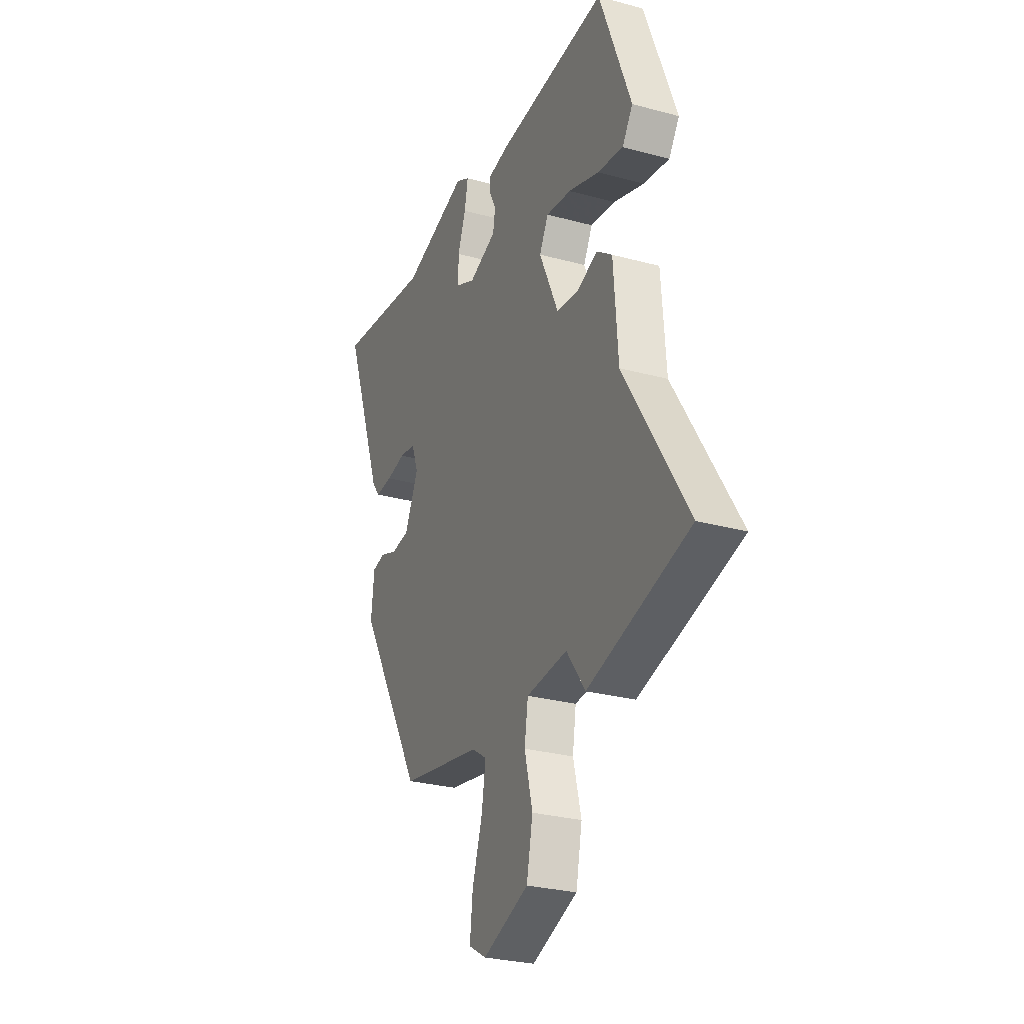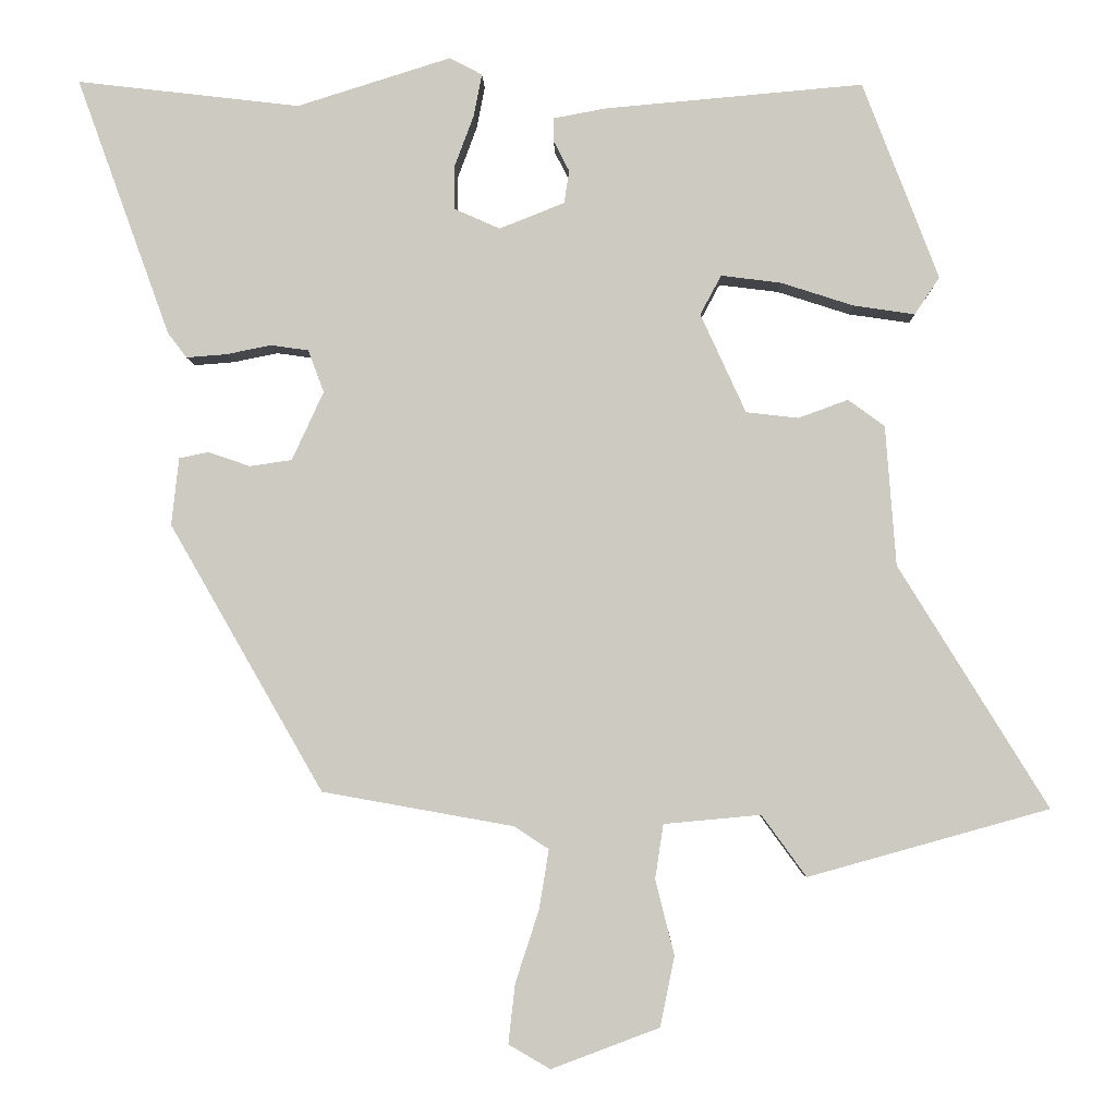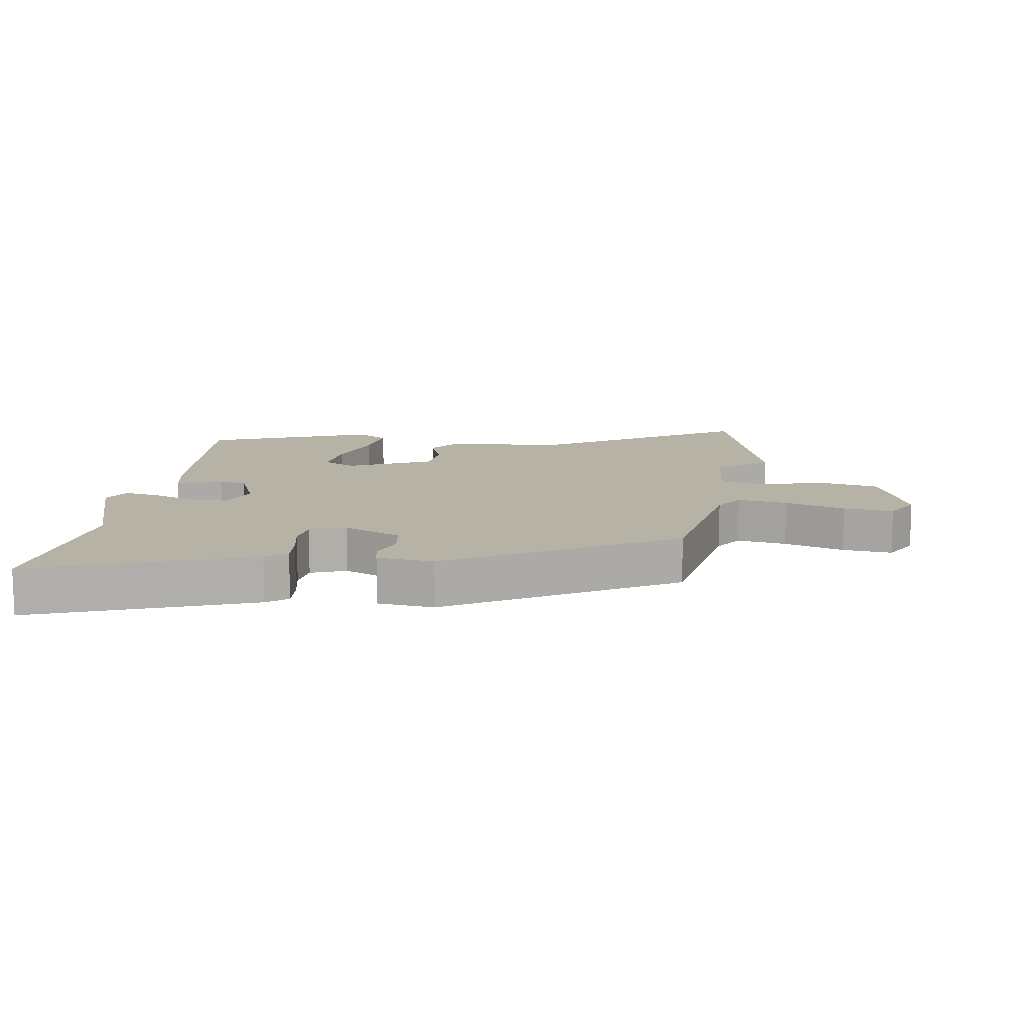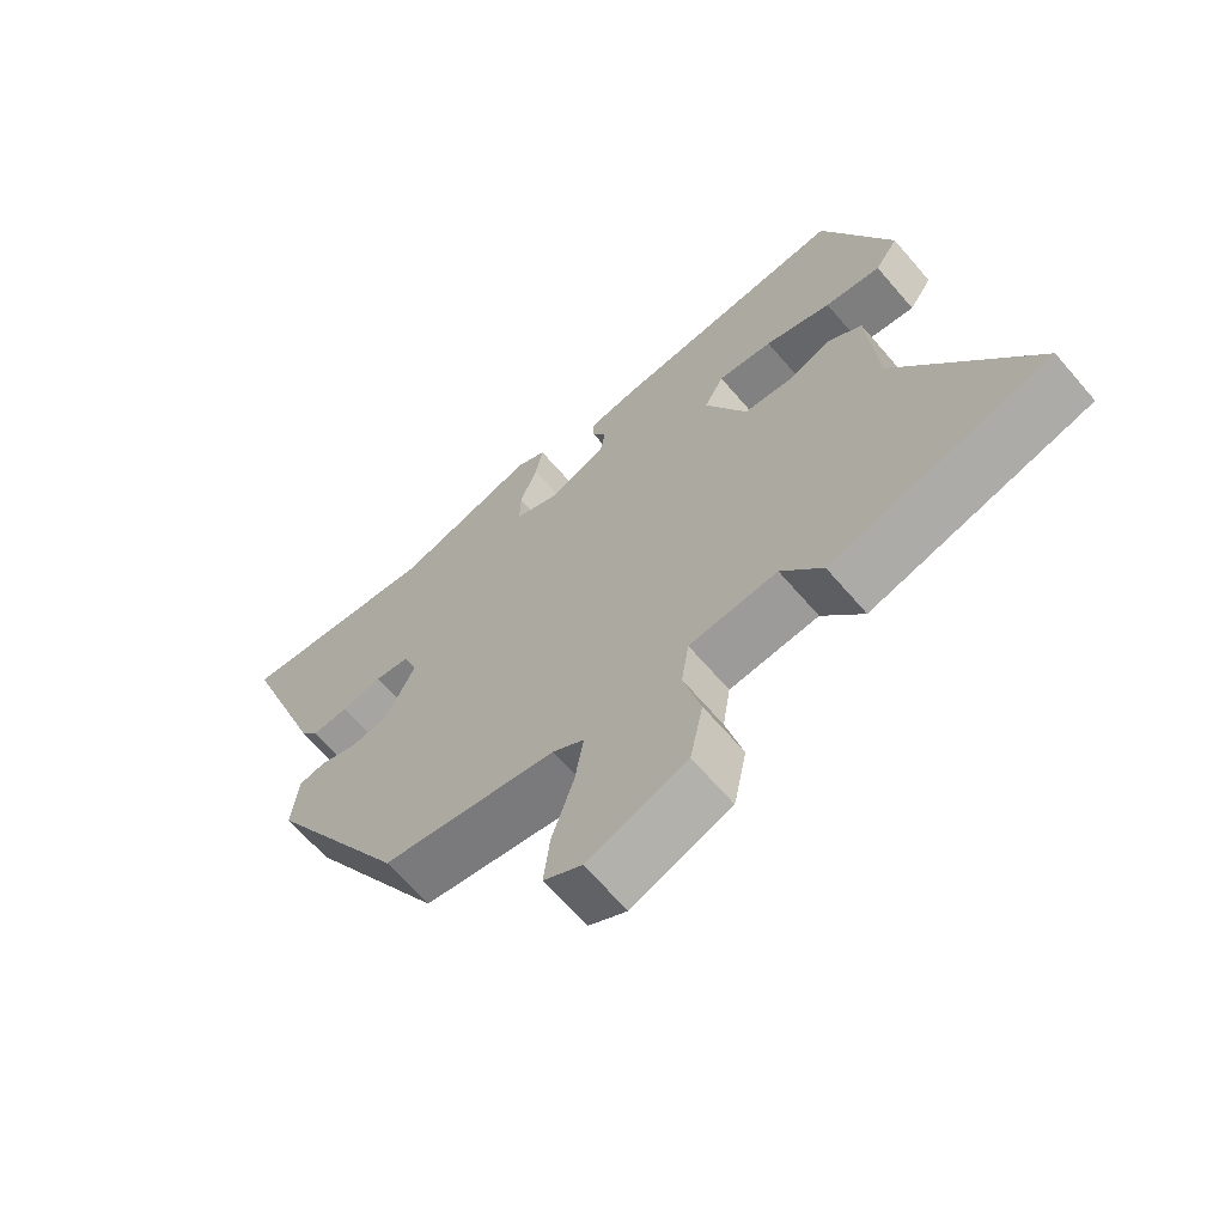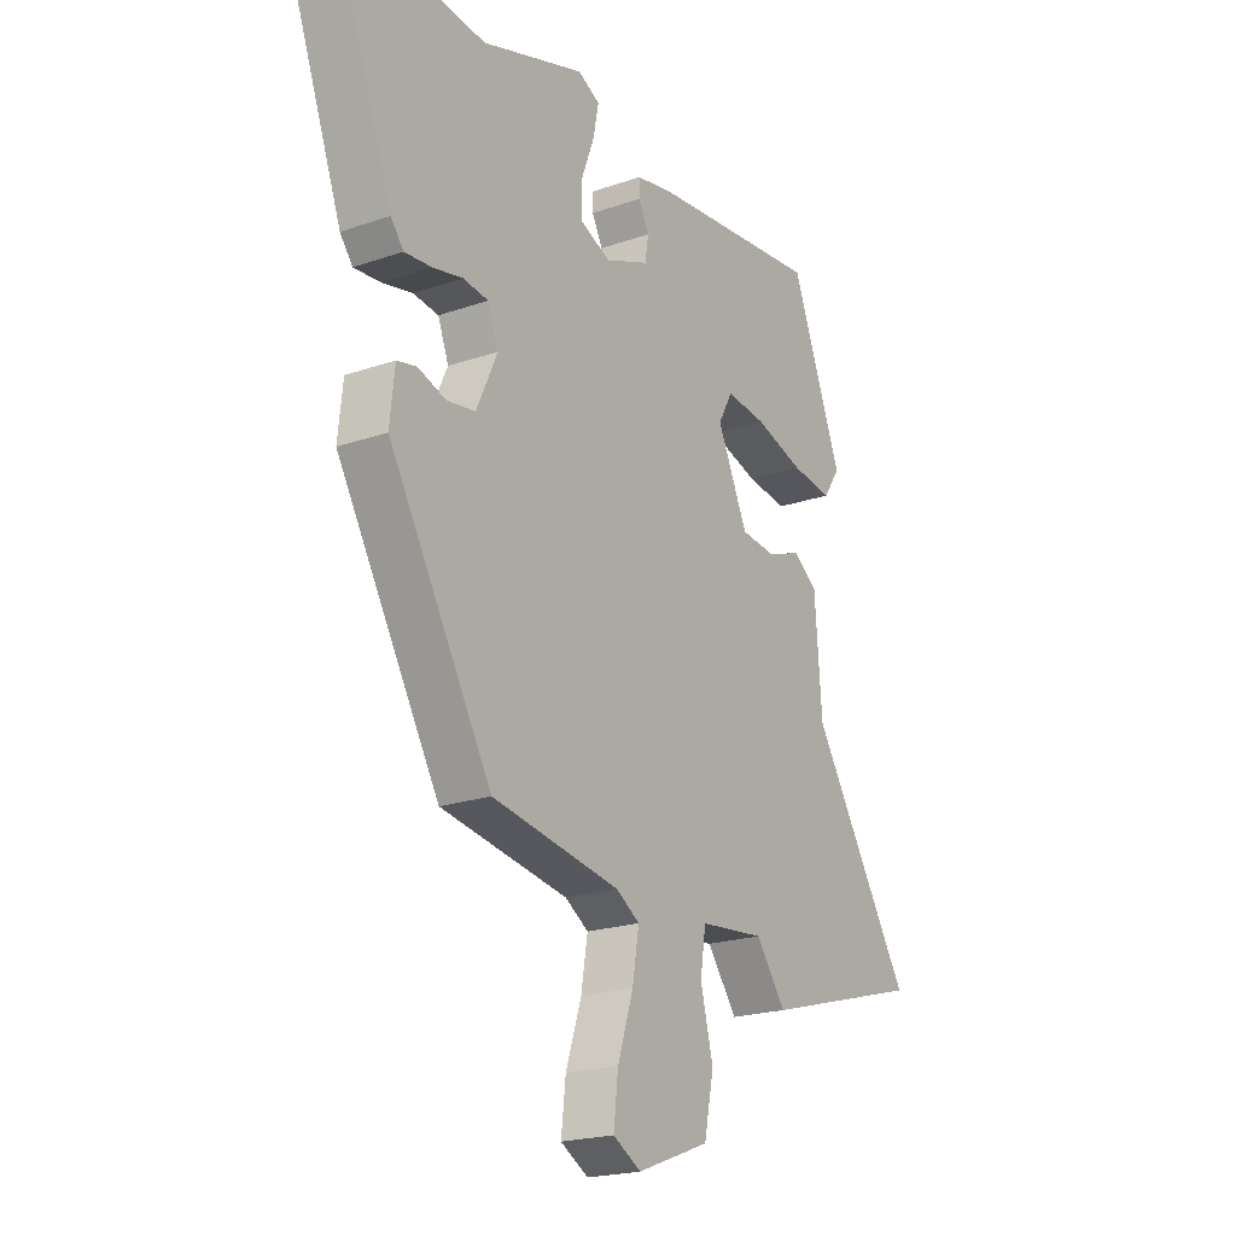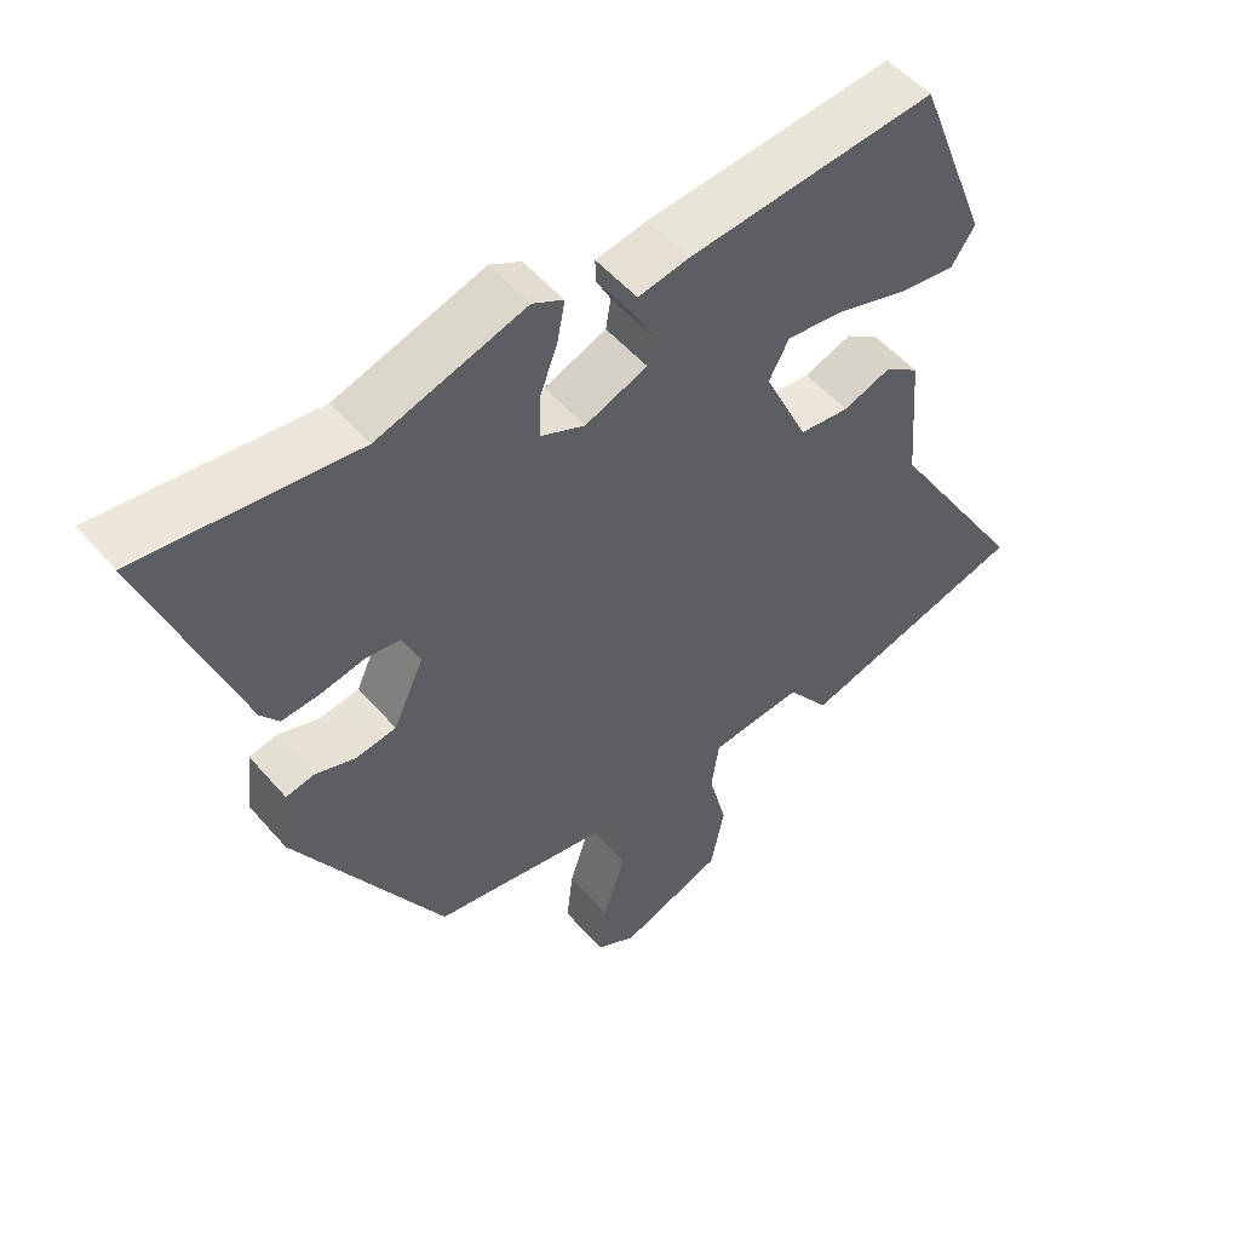
<metadata>
{"format":"obj","ext":"obj","renderer":"f3d","projection":"perspective","resolution":1024,"background":"white","views":[{"elev":-27.8,"azim":-112.6,"up":"+Z"},{"elev":-4.4,"azim":-178.5,"up":"+Z"},{"elev":12.3,"azim":98.1,"up":"+Y"},{"elev":-66.0,"azim":-139.3,"up":"+Z"},{"elev":-20.5,"azim":122.4,"up":"+Z"},{"elev":52.3,"azim":140.5,"up":"+Z"}]}
</metadata>
<code>
v 0.303 0.07 -0.436
v 0.05 0.07 -0.481
v 0.004 0.07 -0.511
v 0.017 0.07 -0.59
v 0.048 0.07 -0.685
v 0.057 0.07 -0.764
v 0.002 0.07 -0.796
v -0.141 0.07 -0.742
v -0.16 0.07 -0.649
v -0.135 0.07 -0.55
v -0.146 0.07 -0.478
v -0.274 0.07 -0.466
v -0.333 0.07 -0.547
v -0.651 0.07 -0.458
v -0.454 0.07 -0.139
v -0.44 0.07 0.046
v -0.392 0.07 0.081
v -0.326 0.07 0.057
v -0.257 0.07 0.065
v -0.197 0.07 0.196
v -0.225 0.07 0.248
v -0.304 0.07 0.238
v -0.4 0.07 0.207
v -0.481 0.07 0.195
v -0.514 0.07 0.244
v -0.414 0.07 0.505
v -0.072 0.07 0.475
v -0.002 0.07 0.462
v -0.002 0.07 0.431
v -0.023 0.07 0.39
v -0.016 0.07 0.347
v 0.07 0.07 0.313
v 0.131 0.07 0.34
v 0.13 0.07 0.399
v 0.105 0.07 0.466
v 0.094 0.07 0.522
v 0.137 0.07 0.545
v 0.341 0.07 0.481
v 0.637 0.07 0.516
v 0.513 0.07 0.174
v 0.488 0.07 0.141
v 0.435 0.07 0.145
v 0.375 0.07 0.157
v 0.325 0.07 0.15
v 0.304 0.07 0.094
v 0.346 0.07 0.003
v 0.402 0.07 -0.005
v 0.457 0.07 0.014
v 0.496 0.07 0.006
v 0.506 0.07 -0.083
v 0.303 0 -0.436
v 0.05 0 -0.481
v 0.004 0 -0.511
v 0.017 0 -0.59
v 0.048 0 -0.685
v 0.057 0 -0.764
v 0.002 0 -0.796
v -0.141 0 -0.742
v -0.16 0 -0.649
v -0.135 0 -0.55
v -0.146 0 -0.478
v -0.274 0 -0.466
v -0.333 0 -0.547
v -0.651 0 -0.458
v -0.454 0 -0.139
v -0.44 0 0.046
v -0.392 0 0.081
v -0.326 0 0.057
v -0.257 0 0.065
v -0.197 0 0.196
v -0.225 0 0.248
v -0.304 0 0.238
v -0.4 0 0.207
v -0.481 0 0.195
v -0.514 0 0.244
v -0.414 0 0.505
v -0.072 0 0.475
v -0.002 0 0.462
v -0.002 0 0.431
v -0.023 0 0.39
v -0.016 0 0.347
v 0.07 0 0.313
v 0.131 0 0.34
v 0.13 0 0.399
v 0.105 0 0.466
v 0.094 0 0.522
v 0.137 0 0.545
v 0.341 0 0.481
v 0.637 0 0.516
v 0.513 0 0.174
v 0.488 0 0.141
v 0.435 0 0.145
v 0.375 0 0.157
v 0.325 0 0.15
v 0.304 0 0.094
v 0.346 0 0.003
v 0.402 0 -0.005
v 0.457 0 0.014
v 0.496 0 0.006
v 0.506 0 -0.083
f 47 48 49 50
f 46 47 50 1
f 45 46 1 2
f 44 45 2 3
f 40 41 42 43
f 38 39 40 43
f 38 43 44
f 34 35 36 37
f 33 34 37 38
f 27 28 29 30
f 27 30 31
f 26 27 31
f 25 26 31
f 22 23 24 25
f 21 22 25 31
f 20 21 31 32
f 15 16 17 18
f 15 18 19
f 12 13 14 15
f 11 12 15 19
f 7 8 9 10
f 7 10 11
f 4 5 6 7
f 3 4 7 11
f 33 38 44 3
f 11 19 20 32
f 3 11 32 33
f 100 99 98 97
f 51 100 97 96
f 52 51 96 95
f 53 52 95 94
f 93 92 91 90
f 93 90 89 88
f 94 93 88
f 87 86 85 84
f 88 87 84 83
f 80 79 78 77
f 81 80 77
f 81 77 76
f 81 76 75
f 75 74 73 72
f 81 75 72 71
f 82 81 71 70
f 68 67 66 65
f 69 68 65
f 65 64 63 62
f 69 65 62 61
f 60 59 58 57
f 61 60 57
f 57 56 55 54
f 61 57 54 53
f 53 94 88 83
f 82 70 69 61
f 83 82 61 53
f 1 51 52 2
f 2 52 53 3
f 3 53 54 4
f 4 54 55 5
f 5 55 56 6
f 6 56 57 7
f 7 57 58 8
f 8 58 59 9
f 9 59 60 10
f 10 60 61 11
f 11 61 62 12
f 12 62 63 13
f 13 63 64 14
f 14 64 65 15
f 15 65 66 16
f 16 66 67 17
f 17 67 68 18
f 18 68 69 19
f 19 69 70 20
f 20 70 71 21
f 21 71 72 22
f 22 72 73 23
f 23 73 74 24
f 24 74 75 25
f 25 75 76 26
f 26 76 77 27
f 27 77 78 28
f 28 78 79 29
f 29 79 80 30
f 30 80 81 31
f 31 81 82 32
f 32 82 83 33
f 33 83 84 34
f 34 84 85 35
f 35 85 86 36
f 36 86 87 37
f 37 87 88 38
f 38 88 89 39
f 39 89 90 40
f 40 90 91 41
f 41 91 92 42
f 42 92 93 43
f 43 93 94 44
f 44 94 95 45
f 45 95 96 46
f 46 96 97 47
f 47 97 98 48
f 48 98 99 49
f 49 99 100 50
f 50 100 51 1

</code>
